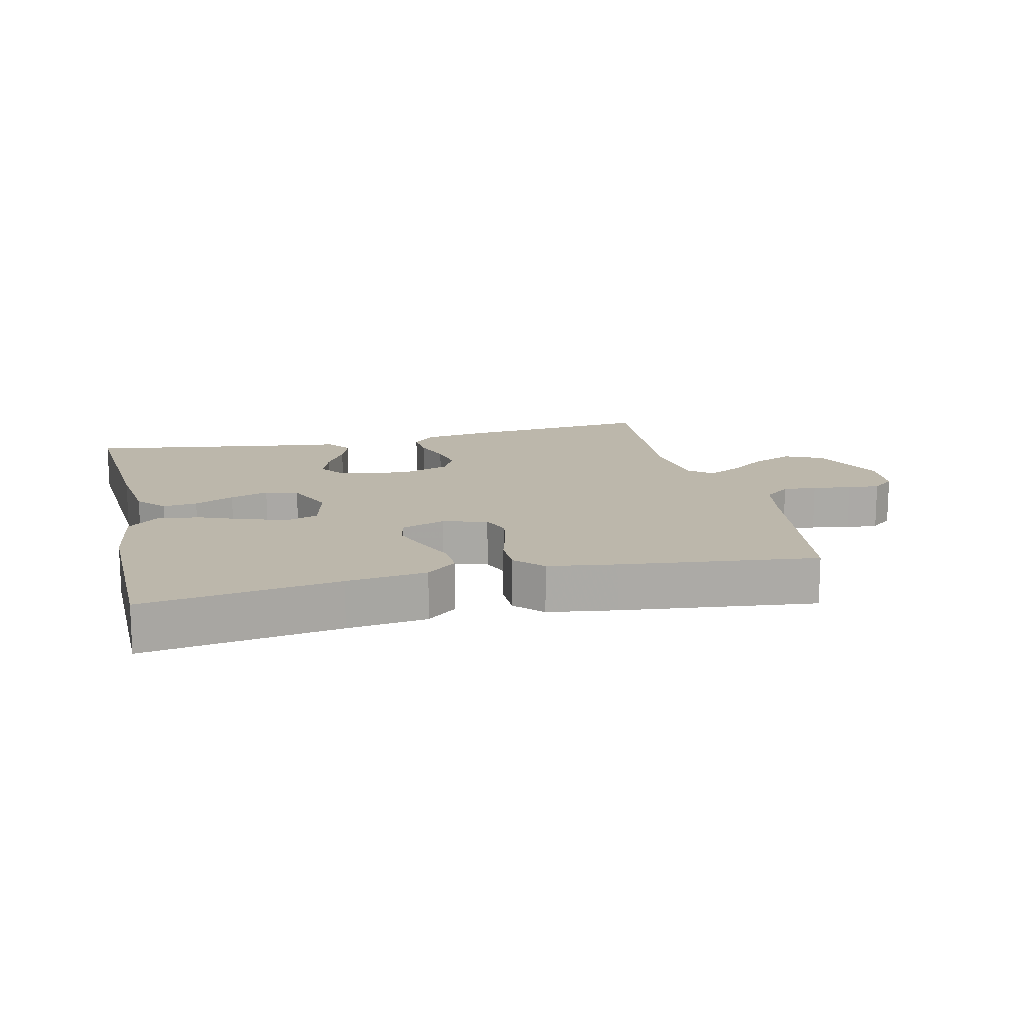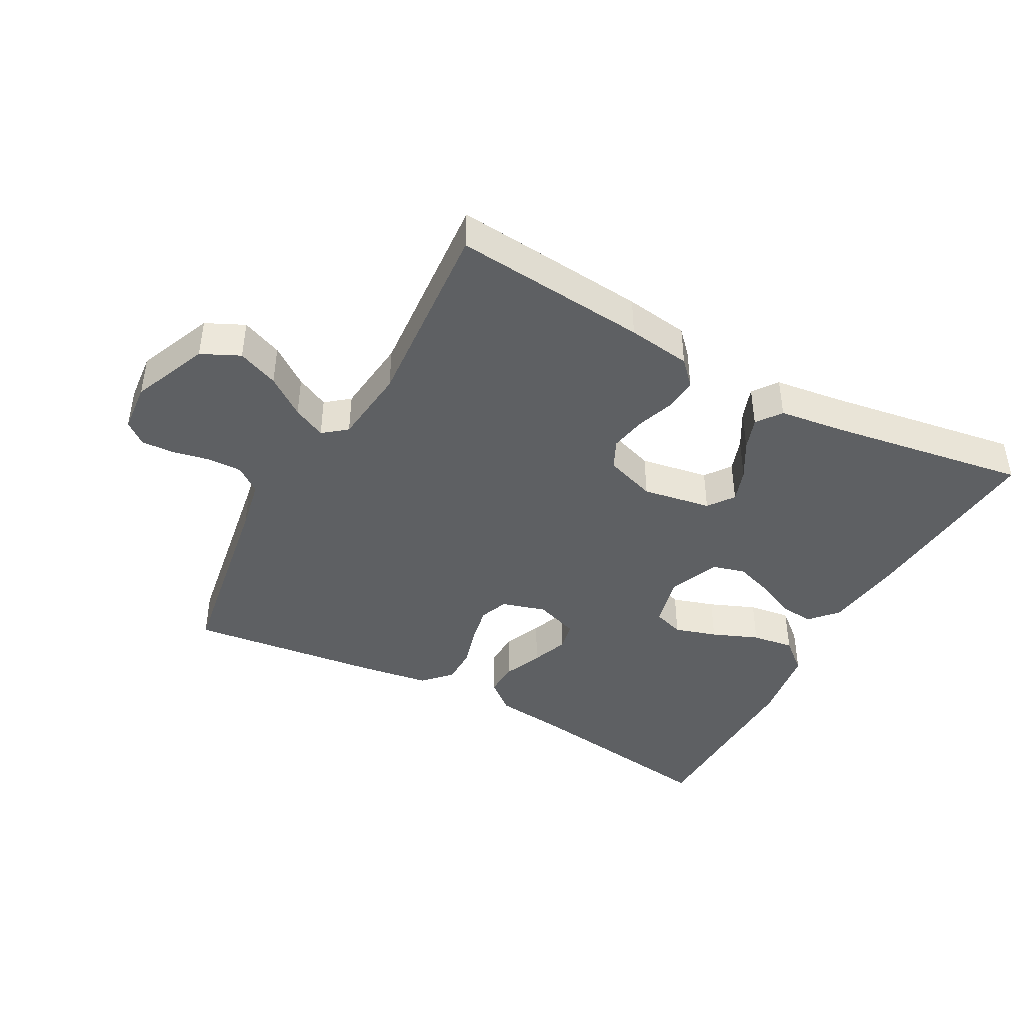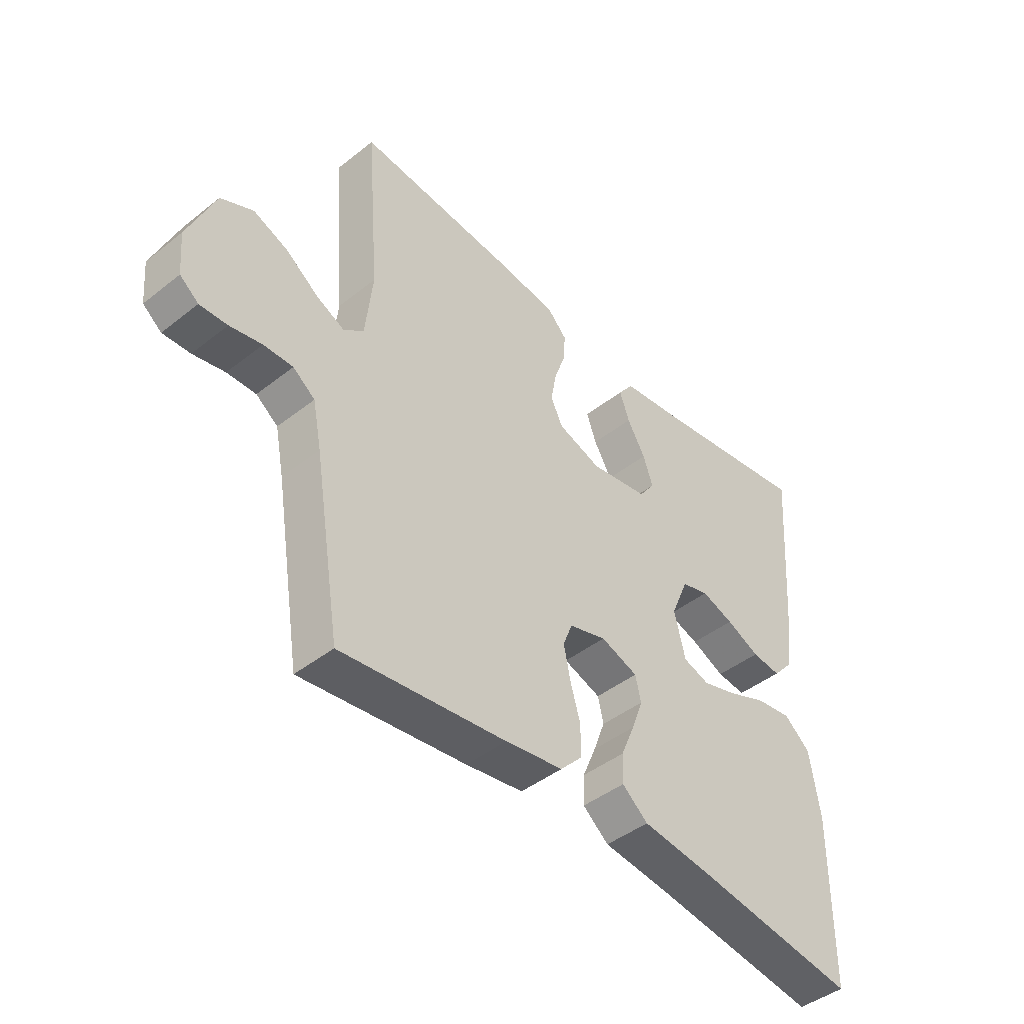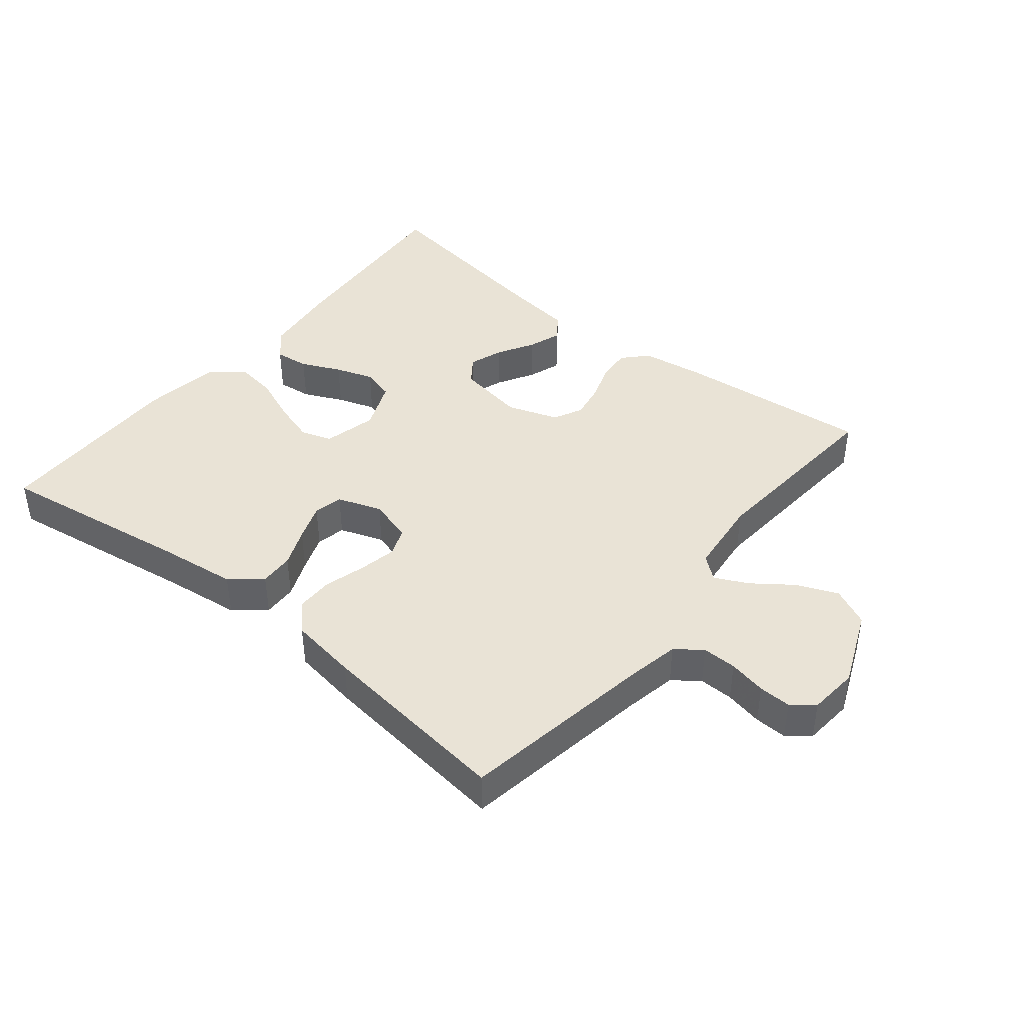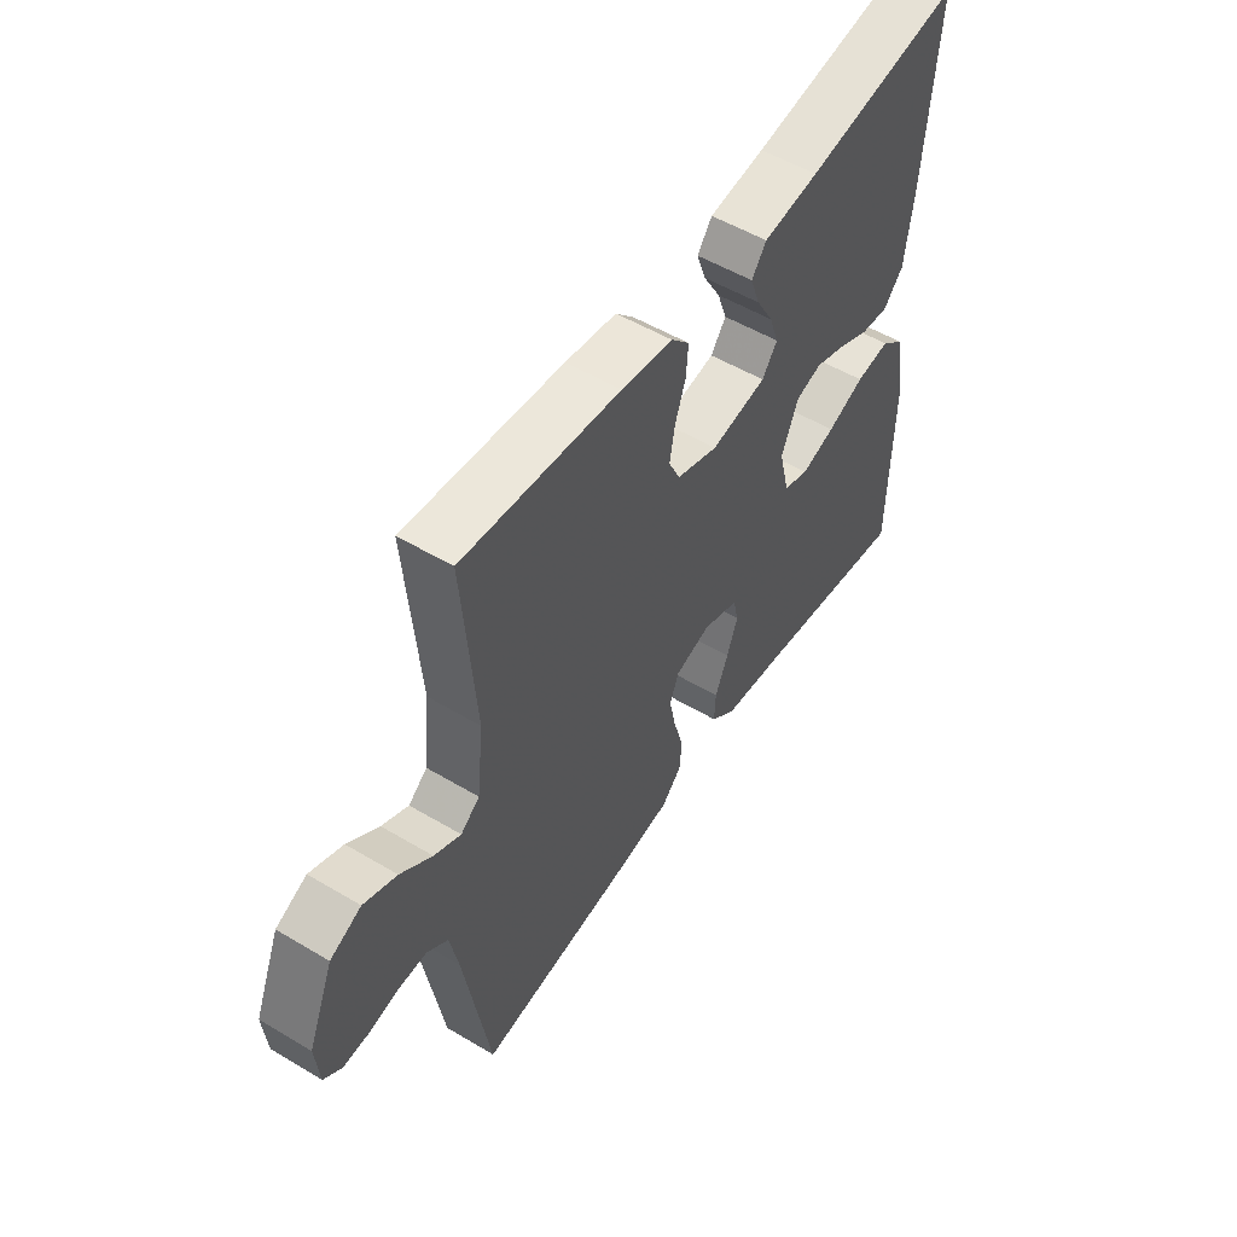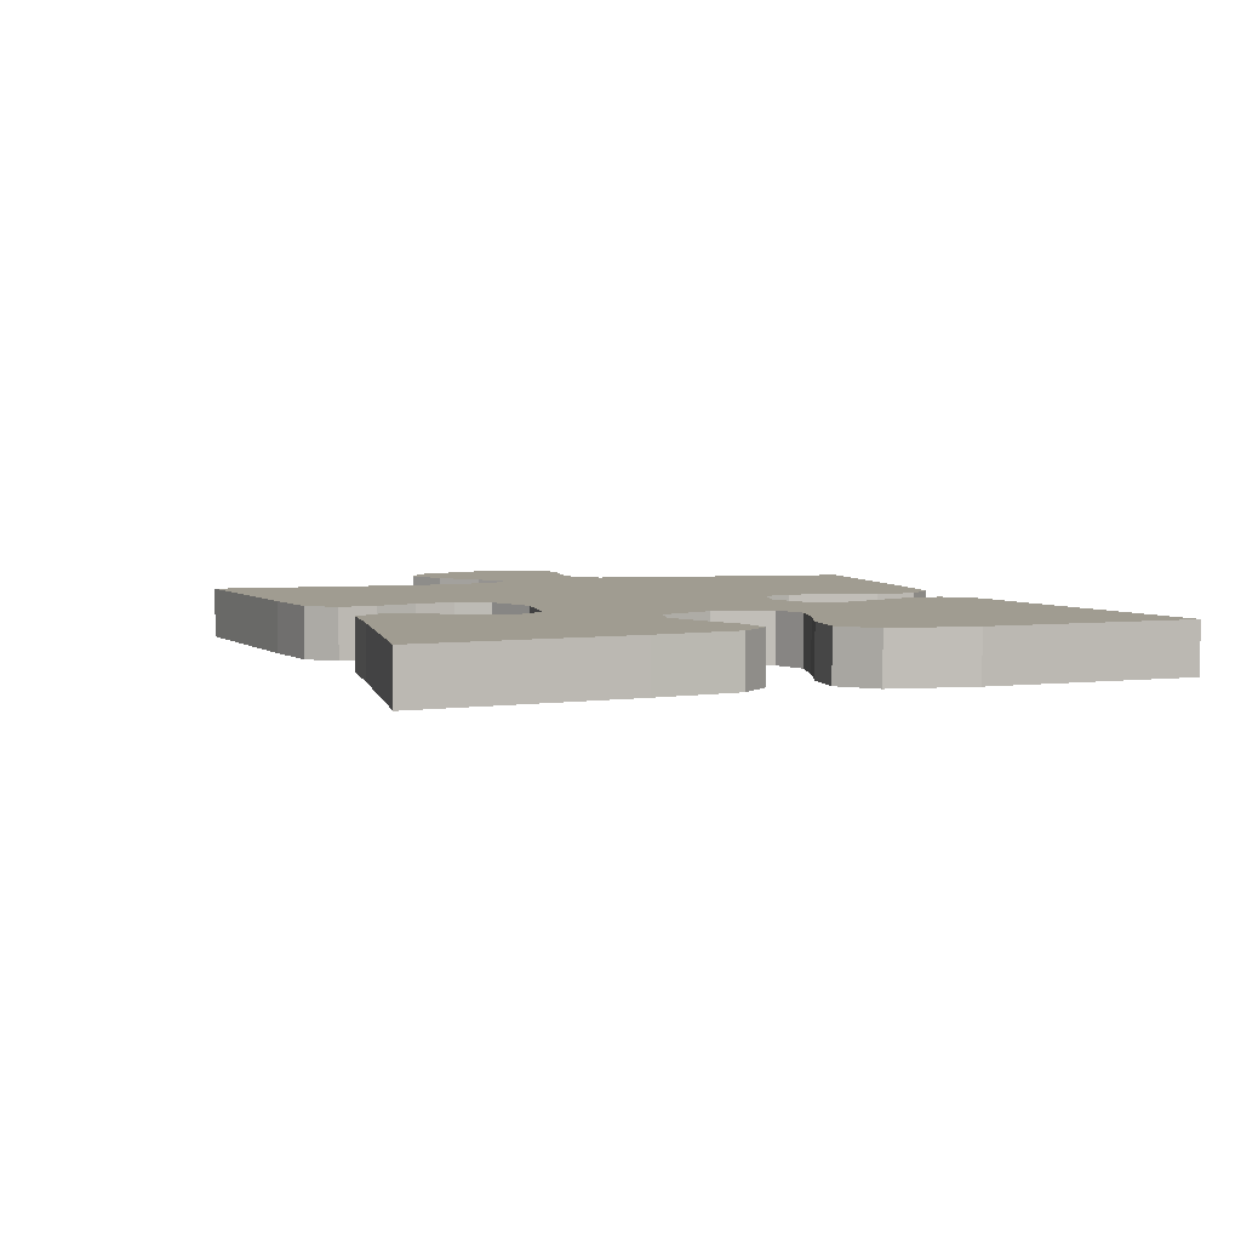
<metadata>
{"format":"obj","ext":"obj","renderer":"f3d","projection":"perspective","resolution":1024,"background":"white","views":[{"elev":14.5,"azim":166.6,"up":"+Y"},{"elev":-42.5,"azim":-28.6,"up":"+Y"},{"elev":-44.4,"azim":-47.4,"up":"+Z"},{"elev":42.1,"azim":-141.0,"up":"+Y"},{"elev":53.1,"azim":-57.4,"up":"+Z"},{"elev":4.4,"azim":69.4,"up":"+Y"}]}
</metadata>
<code>
v -0.5 0.07 0.5
v -0.2 0.07 0.472
v -0.102 0.07 0.458
v -0.067 0.07 0.421
v -0.071 0.07 0.369
v -0.091 0.07 0.311
v -0.101 0.07 0.255
v -0.079 0.07 0.21
v 0 0.07 0.183
v 0.106 0.07 0.201
v 0.135 0.07 0.241
v 0.117 0.07 0.293
v 0.084 0.07 0.35
v 0.066 0.07 0.401
v 0.094 0.07 0.439
v 0.2 0.07 0.453
v 0.5 0.07 0.5
v 0.477 0.07 0.2
v 0.462 0.07 0.08
v 0.424 0.07 0.037
v 0.371 0.07 0.043
v 0.31 0.07 0.071
v 0.251 0.07 0.091
v 0.201 0.07 0.077
v 0.169 0.07 0
v 0.189 0.07 -0.082
v 0.237 0.07 -0.098
v 0.302 0.07 -0.078
v 0.373 0.07 -0.049
v 0.438 0.07 -0.04
v 0.486 0.07 -0.081
v 0.504 0.07 -0.2
v 0.5 0.07 -0.5
v 0.2 0.07 -0.456
v 0.077 0.07 -0.441
v 0.03 0.07 -0.402
v 0.032 0.07 -0.349
v 0.057 0.07 -0.289
v 0.078 0.07 -0.232
v 0.068 0.07 -0.187
v 0 0.07 -0.163
v -0.068 0.07 -0.183
v -0.085 0.07 -0.227
v -0.073 0.07 -0.286
v -0.055 0.07 -0.349
v -0.055 0.07 -0.406
v -0.095 0.07 -0.448
v -0.2 0.07 -0.464
v -0.5 0.07 -0.5
v -0.549 0.07 -0.2
v -0.565 0.07 -0.119
v -0.605 0.07 -0.089
v -0.658 0.07 -0.09
v -0.716 0.07 -0.102
v -0.766 0.07 -0.104
v -0.8 0.07 -0.077
v -0.807 0.07 0
v -0.758 0.07 0.118
v -0.699 0.07 0.146
v -0.636 0.07 0.12
v -0.576 0.07 0.076
v -0.525 0.07 0.051
v -0.489 0.07 0.08
v -0.476 0.07 0.2
v -0.5 0 0.5
v -0.2 0 0.472
v -0.102 0 0.458
v -0.067 0 0.421
v -0.071 0 0.369
v -0.091 0 0.311
v -0.101 0 0.255
v -0.079 0 0.21
v 0 0 0.183
v 0.106 0 0.201
v 0.135 0 0.241
v 0.117 0 0.293
v 0.084 0 0.35
v 0.066 0 0.401
v 0.094 0 0.439
v 0.2 0 0.453
v 0.5 0 0.5
v 0.477 0 0.2
v 0.462 0 0.08
v 0.424 0 0.037
v 0.371 0 0.043
v 0.31 0 0.071
v 0.251 0 0.091
v 0.201 0 0.077
v 0.169 0 0
v 0.189 0 -0.082
v 0.237 0 -0.098
v 0.302 0 -0.078
v 0.373 0 -0.049
v 0.438 0 -0.04
v 0.486 0 -0.081
v 0.504 0 -0.2
v 0.5 0 -0.5
v 0.2 0 -0.456
v 0.077 0 -0.441
v 0.03 0 -0.402
v 0.032 0 -0.349
v 0.057 0 -0.289
v 0.078 0 -0.232
v 0.068 0 -0.187
v 0 0 -0.163
v -0.068 0 -0.183
v -0.085 0 -0.227
v -0.073 0 -0.286
v -0.055 0 -0.349
v -0.055 0 -0.406
v -0.095 0 -0.448
v -0.2 0 -0.464
v -0.5 0 -0.5
v -0.549 0 -0.2
v -0.565 0 -0.119
v -0.605 0 -0.089
v -0.658 0 -0.09
v -0.716 0 -0.102
v -0.766 0 -0.104
v -0.8 0 -0.077
v -0.807 0 0
v -0.758 0 0.118
v -0.699 0 0.146
v -0.636 0 0.12
v -0.576 0 0.076
v -0.525 0 0.051
v -0.489 0 0.08
v -0.476 0 0.2
f 59 60 61
f 58 59 61
f 57 58 61
f 56 57 61
f 55 56 61
f 54 55 61
f 53 54 61
f 52 53 61 62
f 51 52 62 63
f 48 49 50
f 47 48 50
f 46 47 50
f 45 46 50
f 44 45 50
f 50 51 63
f 44 50 63
f 43 44 63
f 36 37 38
f 35 36 38
f 34 35 38
f 34 38 39
f 33 34 39
f 32 33 39
f 31 32 39
f 30 31 39
f 29 30 39
f 28 29 39
f 27 28 39 40
f 20 21 22
f 19 20 22
f 18 19 22
f 17 18 22
f 16 17 22
f 16 22 23
f 15 16 23
f 14 15 23
f 13 14 23
f 12 13 23
f 11 12 23 24
f 4 5 6
f 3 4 6
f 2 3 6
f 1 2 6
f 64 1 6
f 64 6 7
f 64 7 8
f 63 64 8
f 43 63 8
f 42 43 8
f 41 42 8 9
f 26 27 40 41
f 41 9 10
f 26 41 10
f 25 26 10
f 10 11 24 25
f 125 124 123
f 125 123 122
f 125 122 121
f 125 121 120
f 125 120 119
f 125 119 118
f 125 118 117
f 126 125 117 116
f 127 126 116 115
f 114 113 112
f 114 112 111
f 114 111 110
f 114 110 109
f 114 109 108
f 127 115 114
f 127 114 108
f 127 108 107
f 102 101 100
f 102 100 99
f 102 99 98
f 103 102 98
f 103 98 97
f 103 97 96
f 103 96 95
f 103 95 94
f 103 94 93
f 103 93 92
f 104 103 92 91
f 86 85 84
f 86 84 83
f 86 83 82
f 86 82 81
f 86 81 80
f 87 86 80
f 87 80 79
f 87 79 78
f 87 78 77
f 87 77 76
f 88 87 76 75
f 70 69 68
f 70 68 67
f 70 67 66
f 70 66 65
f 70 65 128
f 71 70 128
f 72 71 128
f 72 128 127
f 72 127 107
f 72 107 106
f 73 72 106 105
f 105 104 91 90
f 74 73 105
f 74 105 90
f 74 90 89
f 89 88 75 74
f 1 65 66 2
f 2 66 67 3
f 3 67 68 4
f 4 68 69 5
f 5 69 70 6
f 6 70 71 7
f 7 71 72 8
f 8 72 73 9
f 9 73 74 10
f 10 74 75 11
f 11 75 76 12
f 12 76 77 13
f 13 77 78 14
f 14 78 79 15
f 15 79 80 16
f 16 80 81 17
f 17 81 82 18
f 18 82 83 19
f 19 83 84 20
f 20 84 85 21
f 21 85 86 22
f 22 86 87 23
f 23 87 88 24
f 24 88 89 25
f 25 89 90 26
f 26 90 91 27
f 27 91 92 28
f 28 92 93 29
f 29 93 94 30
f 30 94 95 31
f 31 95 96 32
f 32 96 97 33
f 33 97 98 34
f 34 98 99 35
f 35 99 100 36
f 36 100 101 37
f 37 101 102 38
f 38 102 103 39
f 39 103 104 40
f 40 104 105 41
f 41 105 106 42
f 42 106 107 43
f 43 107 108 44
f 44 108 109 45
f 45 109 110 46
f 46 110 111 47
f 47 111 112 48
f 48 112 113 49
f 49 113 114 50
f 50 114 115 51
f 51 115 116 52
f 52 116 117 53
f 53 117 118 54
f 54 118 119 55
f 55 119 120 56
f 56 120 121 57
f 57 121 122 58
f 58 122 123 59
f 59 123 124 60
f 60 124 125 61
f 61 125 126 62
f 62 126 127 63
f 63 127 128 64
f 64 128 65 1

</code>
